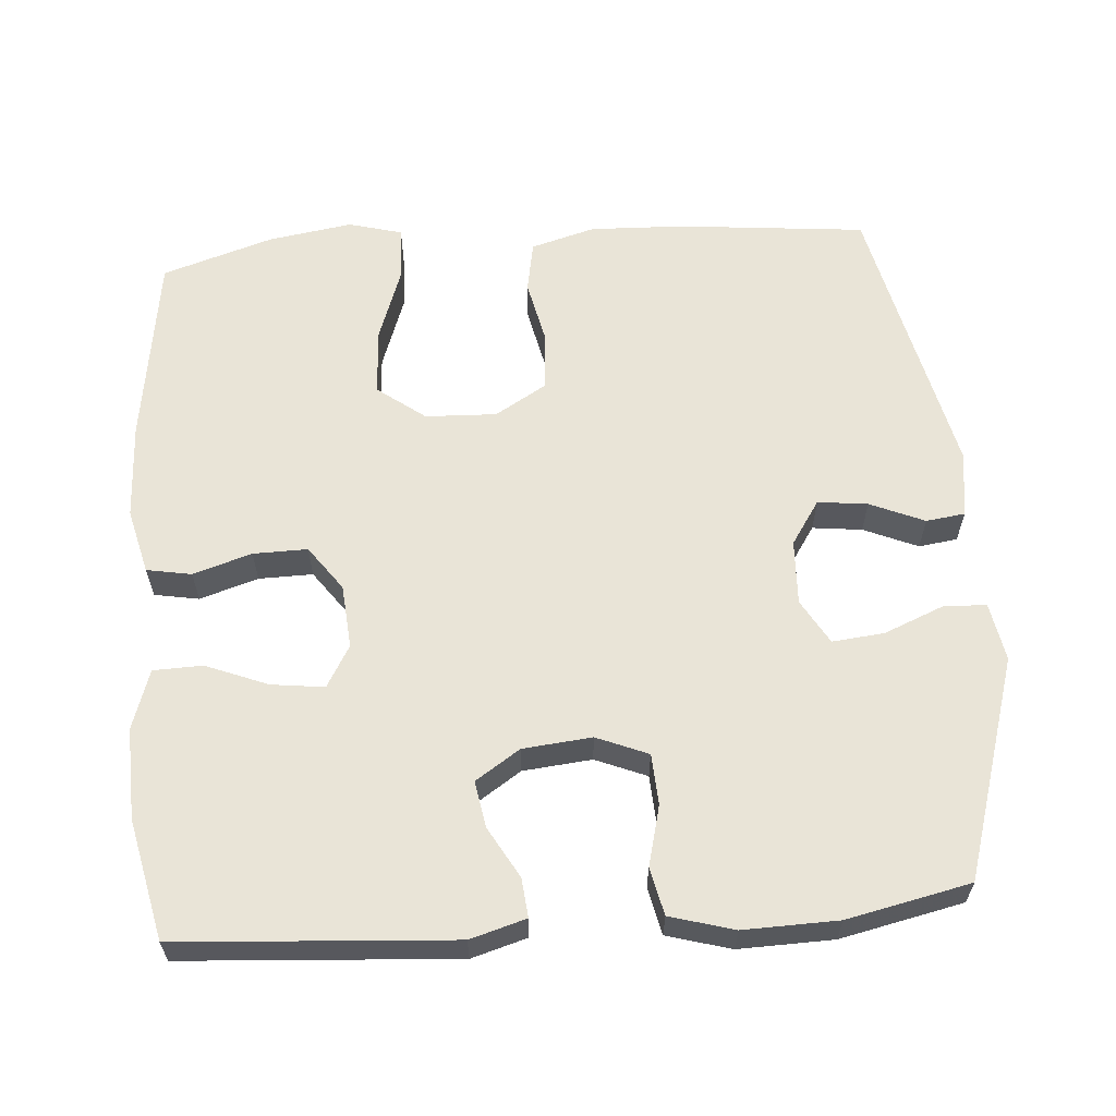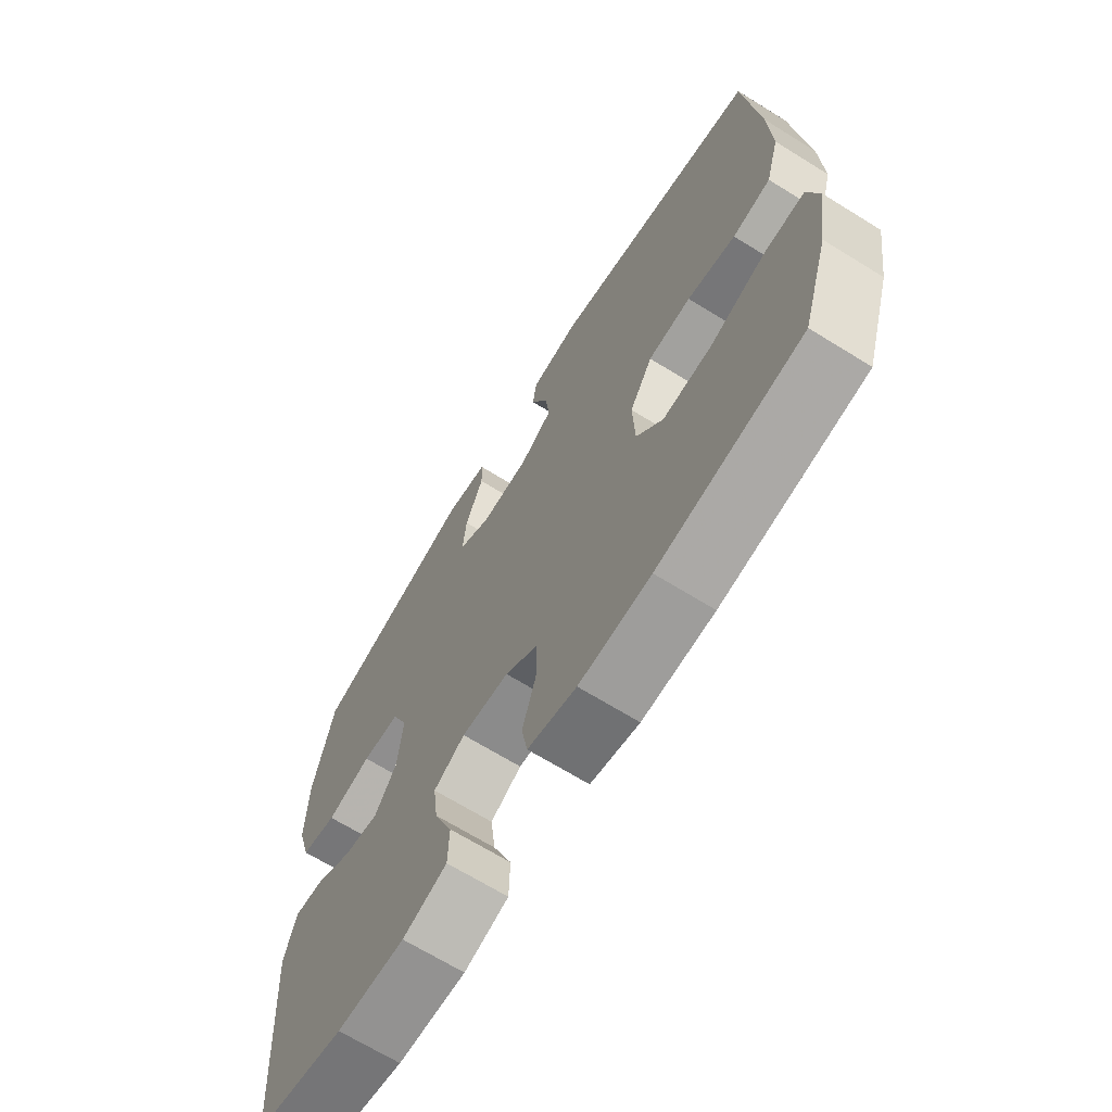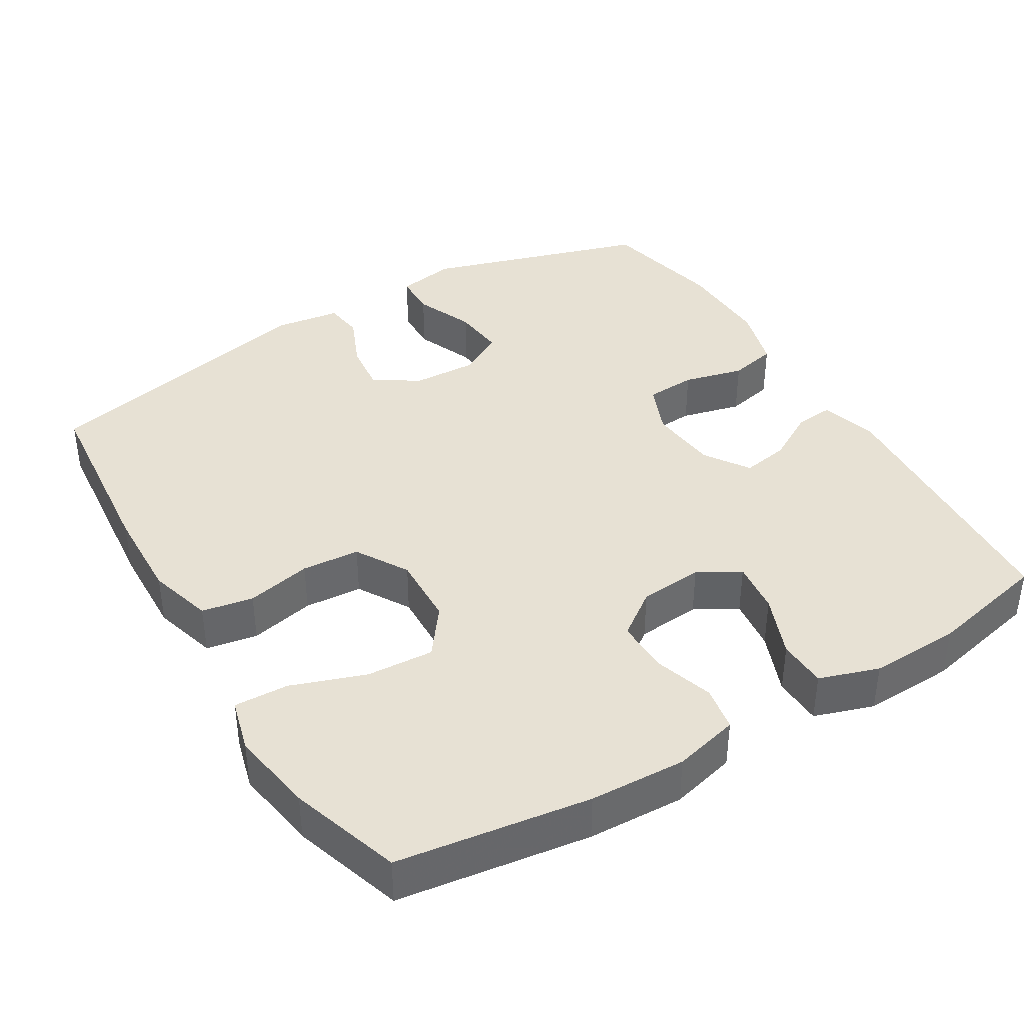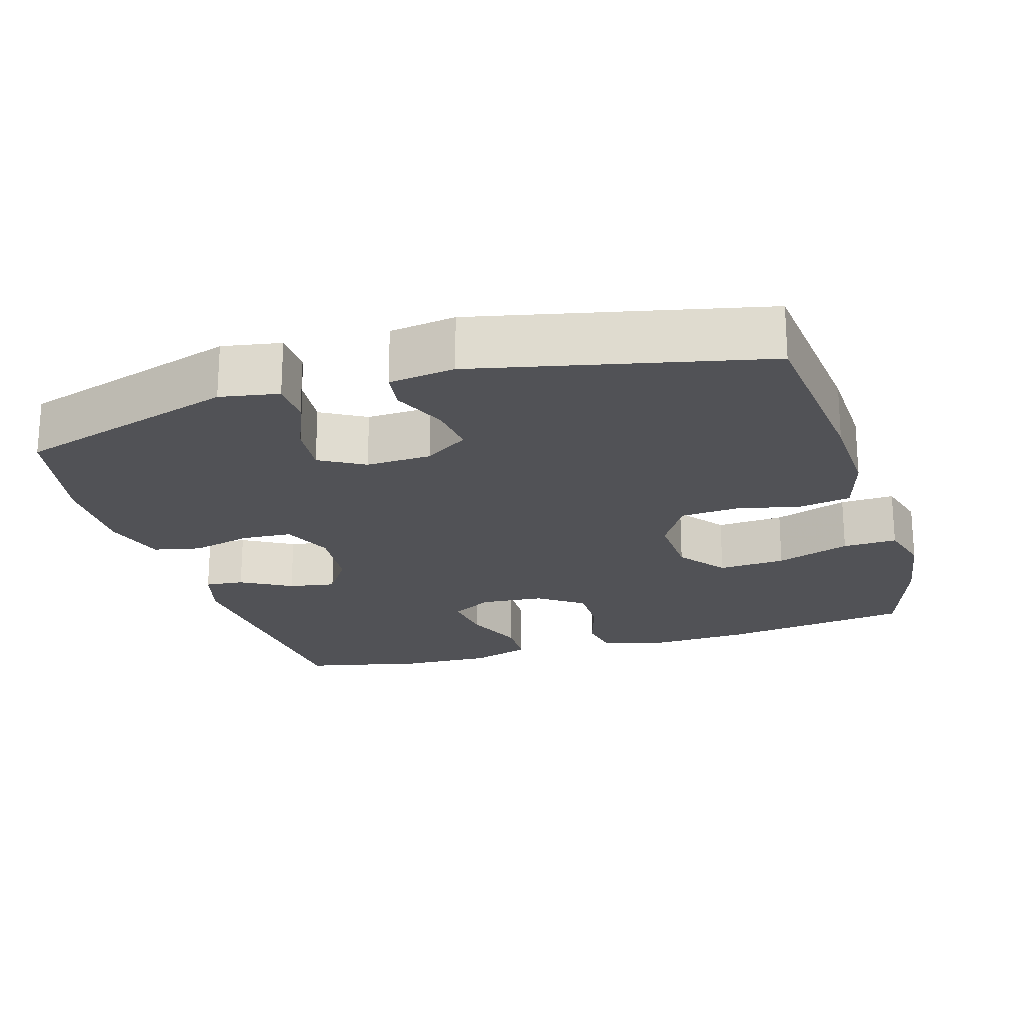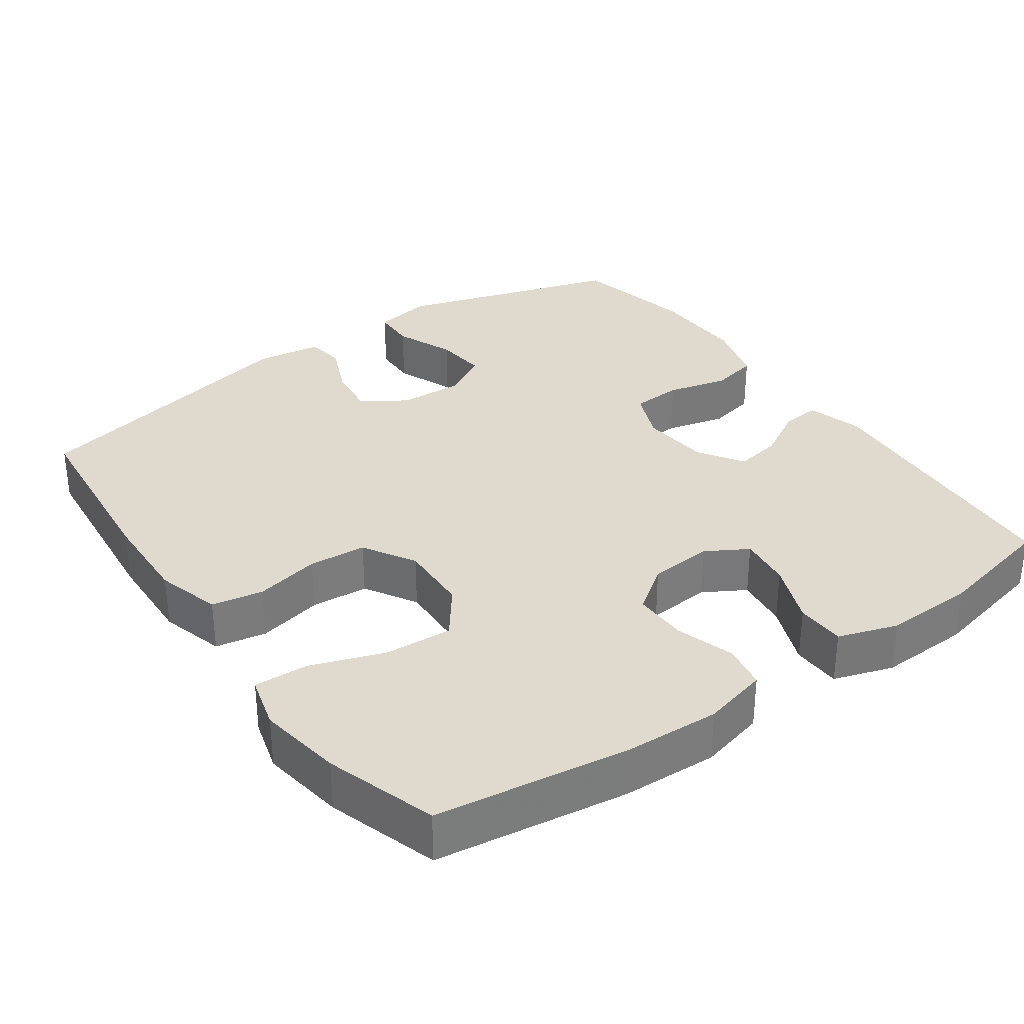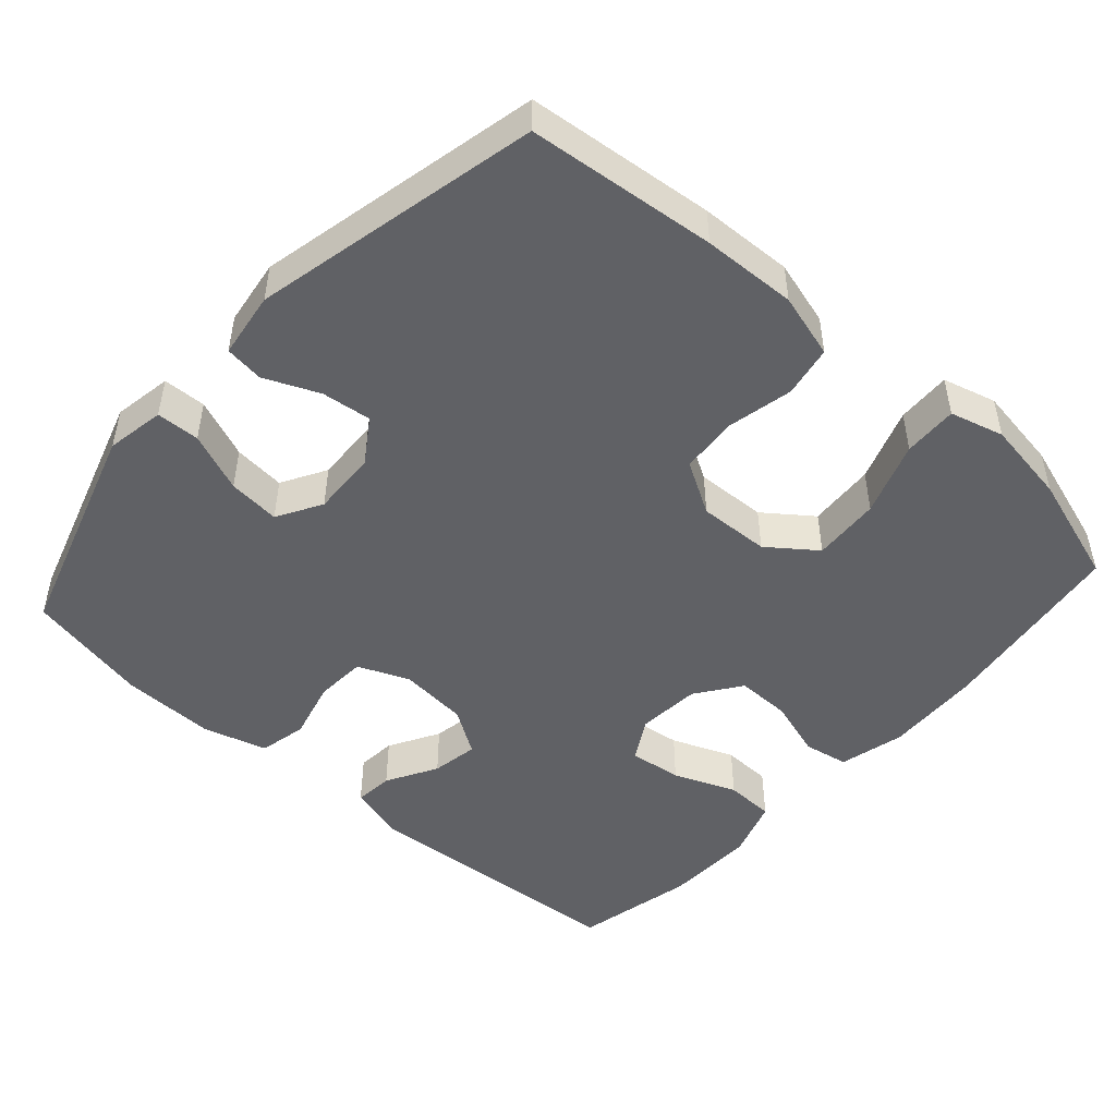
<metadata>
{"format":"obj","ext":"obj","renderer":"f3d","projection":"perspective","resolution":1024,"background":"white","views":[{"elev":61.1,"azim":-94.4,"up":"+Y"},{"elev":-68.1,"azim":58.2,"up":"+Z"},{"elev":39.6,"azim":148.8,"up":"+Y"},{"elev":-21.3,"azim":16.7,"up":"+Y"},{"elev":32.9,"azim":144.7,"up":"+Y"},{"elev":-48.5,"azim":48.2,"up":"+Y"}]}
</metadata>
<code>
v -0.5 0.07 -0.5
v -0.526 0.07 -0.127
v -0.504 0.07 -0.051
v -0.451 0.07 -0.056
v -0.382 0.07 -0.095
v -0.318 0.07 -0.106
v -0.278 0.07 -0.045
v -0.269 0.07 0.049
v -0.298 0.07 0.119
v -0.367 0.07 0.123
v -0.449 0.07 0.102
v -0.514 0.07 0.116
v -0.539 0.07 0.203
v -0.536 0.07 0.332
v -0.5 0.07 0.5
v -0.199 0.07 0.594
v -0.119 0.07 0.58
v -0.117 0.07 0.521
v -0.15 0.07 0.44
v -0.157 0.07 0.369
v -0.096 0.07 0.334
v -0.007 0.07 0.338
v 0.053 0.07 0.378
v 0.045 0.07 0.446
v 0.013 0.07 0.52
v 0.02 0.07 0.573
v 0.11 0.07 0.586
v 0.5 0.07 0.5
v 0.526 0.07 0.243
v 0.531 0.07 0.115
v 0.506 0.07 0.027
v 0.436 0.07 0.014
v 0.347 0.07 0.033
v 0.268 0.07 0.027
v 0.226 0.07 -0.044
v 0.23 0.07 -0.141
v 0.279 0.07 -0.206
v 0.371 0.07 -0.2
v 0.472 0.07 -0.164
v 0.546 0.07 -0.161
v 0.566 0.07 -0.234
v 0.548 0.07 -0.349
v 0.5 0.07 -0.5
v 0.238 0.07 -0.538
v 0.107 0.07 -0.544
v 0.018 0.07 -0.522
v 0.007 0.07 -0.461
v 0.032 0.07 -0.381
v 0.033 0.07 -0.307
v -0.028 0.07 -0.263
v -0.115 0.07 -0.256
v -0.172 0.07 -0.289
v -0.163 0.07 -0.361
v -0.129 0.07 -0.446
v -0.131 0.07 -0.513
v -0.212 0.07 -0.54
v -0.336 0.07 -0.536
v -0.5 0 -0.5
v -0.526 0 -0.127
v -0.504 0 -0.051
v -0.451 0 -0.056
v -0.382 0 -0.095
v -0.318 0 -0.106
v -0.278 0 -0.045
v -0.269 0 0.049
v -0.298 0 0.119
v -0.367 0 0.123
v -0.449 0 0.102
v -0.514 0 0.116
v -0.539 0 0.203
v -0.536 0 0.332
v -0.5 0 0.5
v -0.199 0 0.594
v -0.119 0 0.58
v -0.117 0 0.521
v -0.15 0 0.44
v -0.157 0 0.369
v -0.096 0 0.334
v -0.007 0 0.338
v 0.053 0 0.378
v 0.045 0 0.446
v 0.013 0 0.52
v 0.02 0 0.573
v 0.11 0 0.586
v 0.5 0 0.5
v 0.526 0 0.243
v 0.531 0 0.115
v 0.506 0 0.027
v 0.436 0 0.014
v 0.347 0 0.033
v 0.268 0 0.027
v 0.226 0 -0.044
v 0.23 0 -0.141
v 0.279 0 -0.206
v 0.371 0 -0.2
v 0.472 0 -0.164
v 0.546 0 -0.161
v 0.566 0 -0.234
v 0.548 0 -0.349
v 0.5 0 -0.5
v 0.238 0 -0.538
v 0.107 0 -0.544
v 0.018 0 -0.522
v 0.007 0 -0.461
v 0.032 0 -0.381
v 0.033 0 -0.307
v -0.028 0 -0.263
v -0.115 0 -0.256
v -0.172 0 -0.289
v -0.163 0 -0.361
v -0.129 0 -0.446
v -0.131 0 -0.513
v -0.212 0 -0.54
v -0.336 0 -0.536
f 3 4 5
f 2 3 5
f 1 2 5
f 57 1 5
f 56 57 5
f 55 56 5
f 54 55 5
f 53 54 5
f 52 53 5 6
f 51 52 6 7
f 50 51 7 8
f 49 50 8 9
f 46 47 48
f 45 46 48
f 44 45 48
f 43 44 48
f 42 43 48
f 41 42 48
f 40 41 48
f 39 40 48
f 38 39 48
f 37 38 48 49
f 36 37 49 9
f 31 32 33
f 30 31 33
f 29 30 33
f 28 29 33
f 27 28 33
f 26 27 33
f 25 26 33
f 24 25 33
f 23 24 33 34
f 22 23 34 35
f 17 18 19
f 16 17 19
f 15 16 19
f 14 15 19
f 13 14 19
f 12 13 19
f 11 12 19
f 10 11 19
f 9 10 19 20
f 35 36 9
f 22 35 9
f 21 22 9
f 9 20 21
f 62 61 60
f 62 60 59
f 62 59 58
f 62 58 114
f 62 114 113
f 62 113 112
f 62 112 111
f 62 111 110
f 63 62 110 109
f 64 63 109 108
f 65 64 108 107
f 66 65 107 106
f 105 104 103
f 105 103 102
f 105 102 101
f 105 101 100
f 105 100 99
f 105 99 98
f 105 98 97
f 105 97 96
f 105 96 95
f 106 105 95 94
f 66 106 94 93
f 90 89 88
f 90 88 87
f 90 87 86
f 90 86 85
f 90 85 84
f 90 84 83
f 90 83 82
f 90 82 81
f 91 90 81 80
f 92 91 80 79
f 76 75 74
f 76 74 73
f 76 73 72
f 76 72 71
f 76 71 70
f 76 70 69
f 76 69 68
f 76 68 67
f 77 76 67 66
f 66 93 92
f 66 92 79
f 66 79 78
f 78 77 66
f 1 58 59 2
f 2 59 60 3
f 3 60 61 4
f 4 61 62 5
f 5 62 63 6
f 6 63 64 7
f 7 64 65 8
f 8 65 66 9
f 9 66 67 10
f 10 67 68 11
f 11 68 69 12
f 12 69 70 13
f 13 70 71 14
f 14 71 72 15
f 15 72 73 16
f 16 73 74 17
f 17 74 75 18
f 18 75 76 19
f 19 76 77 20
f 20 77 78 21
f 21 78 79 22
f 22 79 80 23
f 23 80 81 24
f 24 81 82 25
f 25 82 83 26
f 26 83 84 27
f 27 84 85 28
f 28 85 86 29
f 29 86 87 30
f 30 87 88 31
f 31 88 89 32
f 32 89 90 33
f 33 90 91 34
f 34 91 92 35
f 35 92 93 36
f 36 93 94 37
f 37 94 95 38
f 38 95 96 39
f 39 96 97 40
f 40 97 98 41
f 41 98 99 42
f 42 99 100 43
f 43 100 101 44
f 44 101 102 45
f 45 102 103 46
f 46 103 104 47
f 47 104 105 48
f 48 105 106 49
f 49 106 107 50
f 50 107 108 51
f 51 108 109 52
f 52 109 110 53
f 53 110 111 54
f 54 111 112 55
f 55 112 113 56
f 56 113 114 57
f 57 114 58 1

</code>
